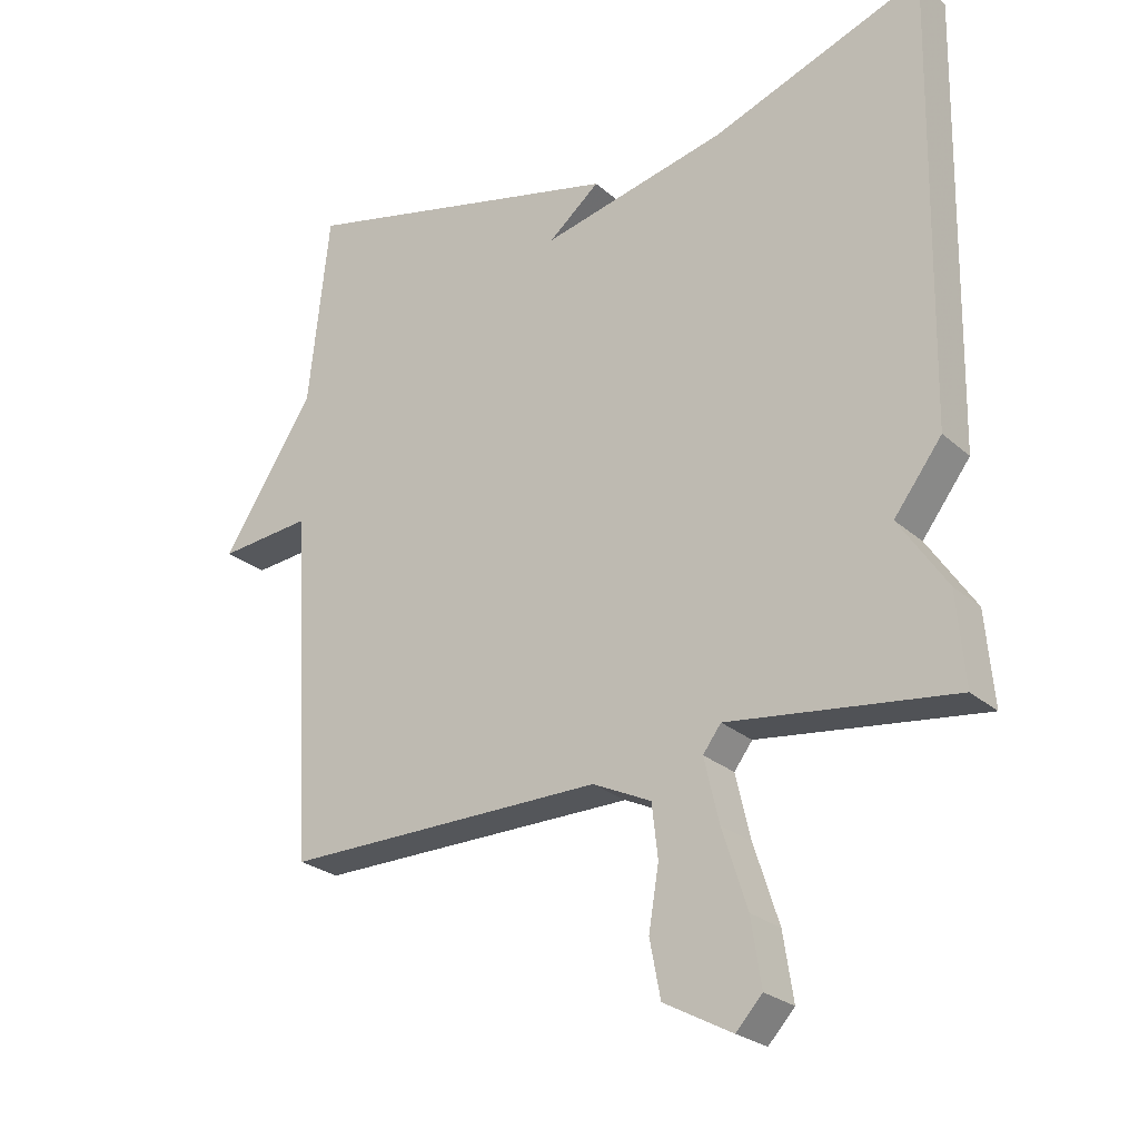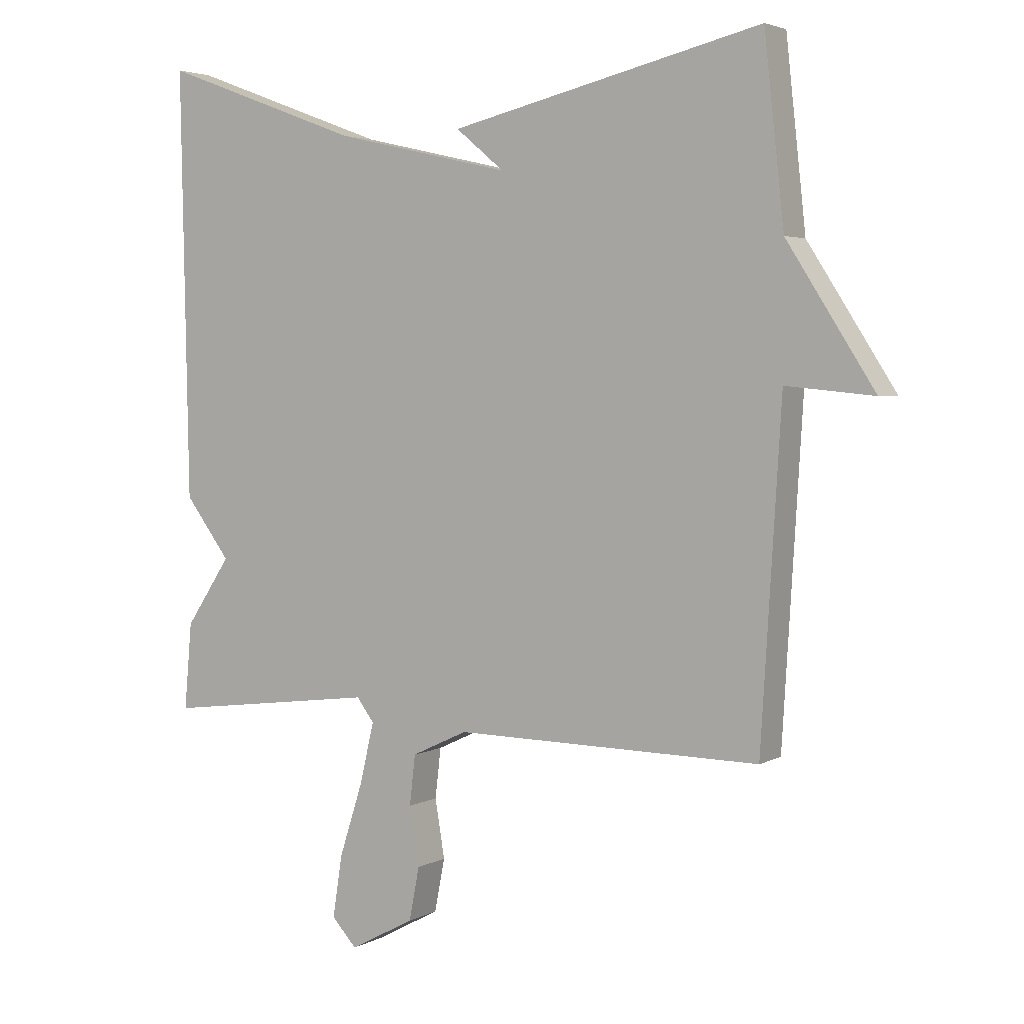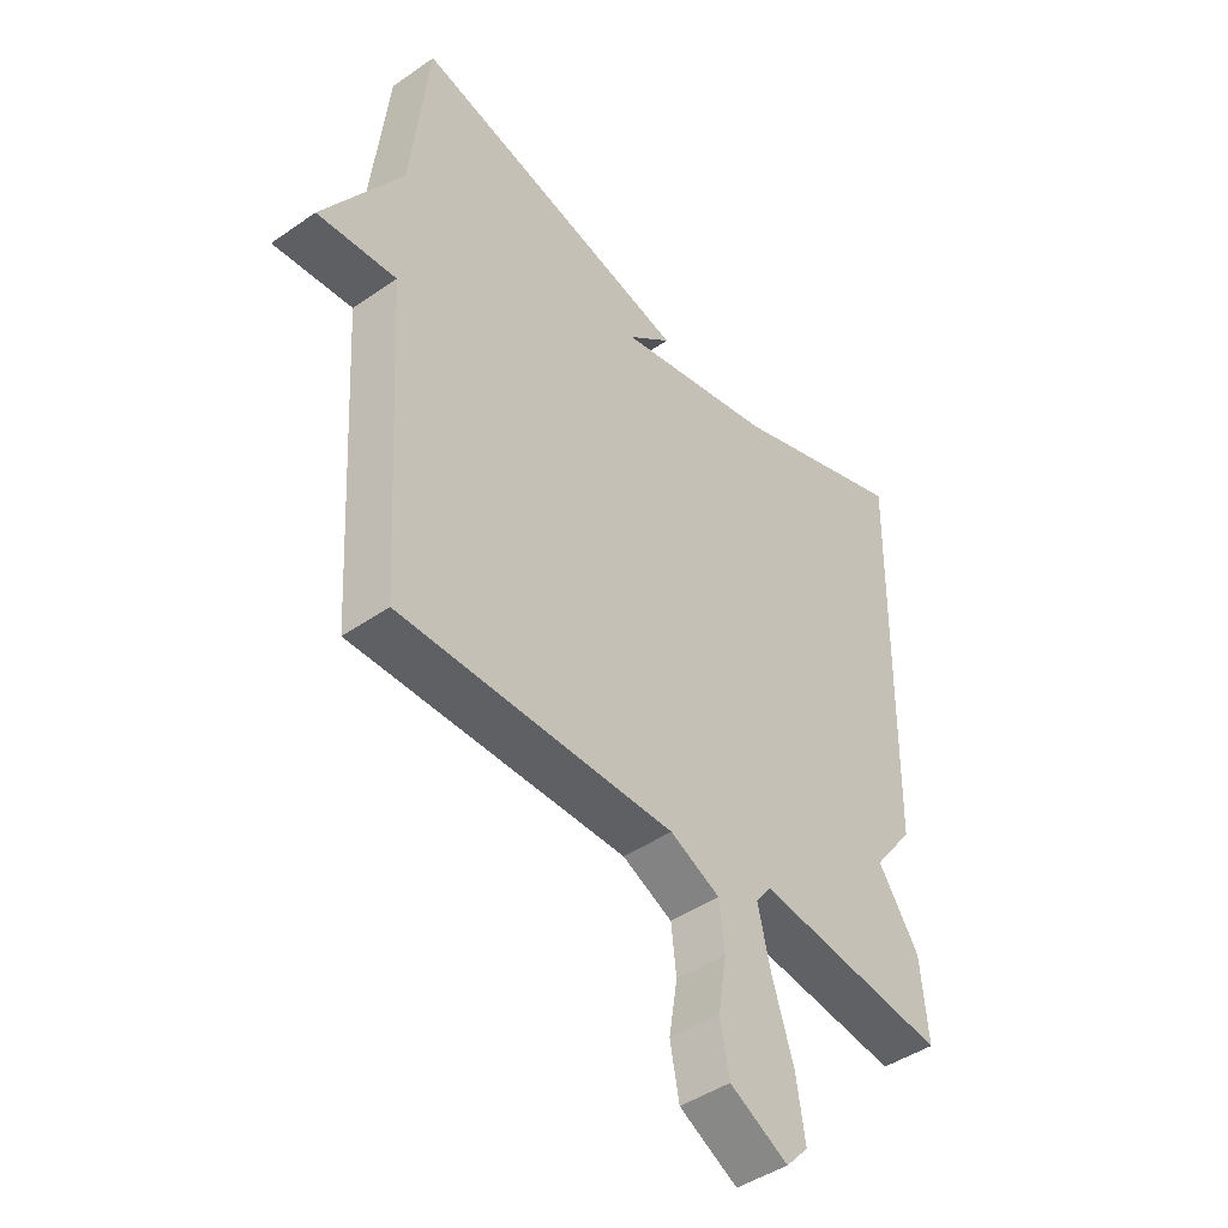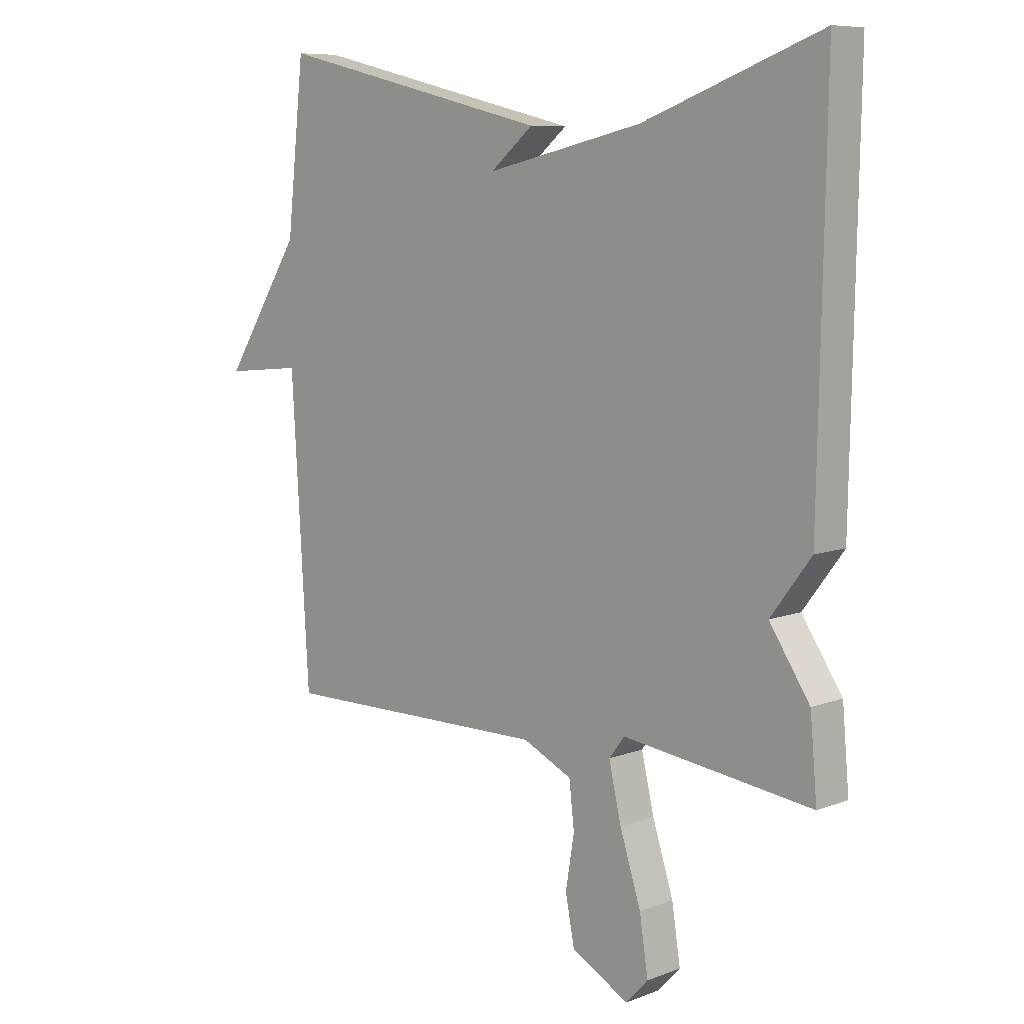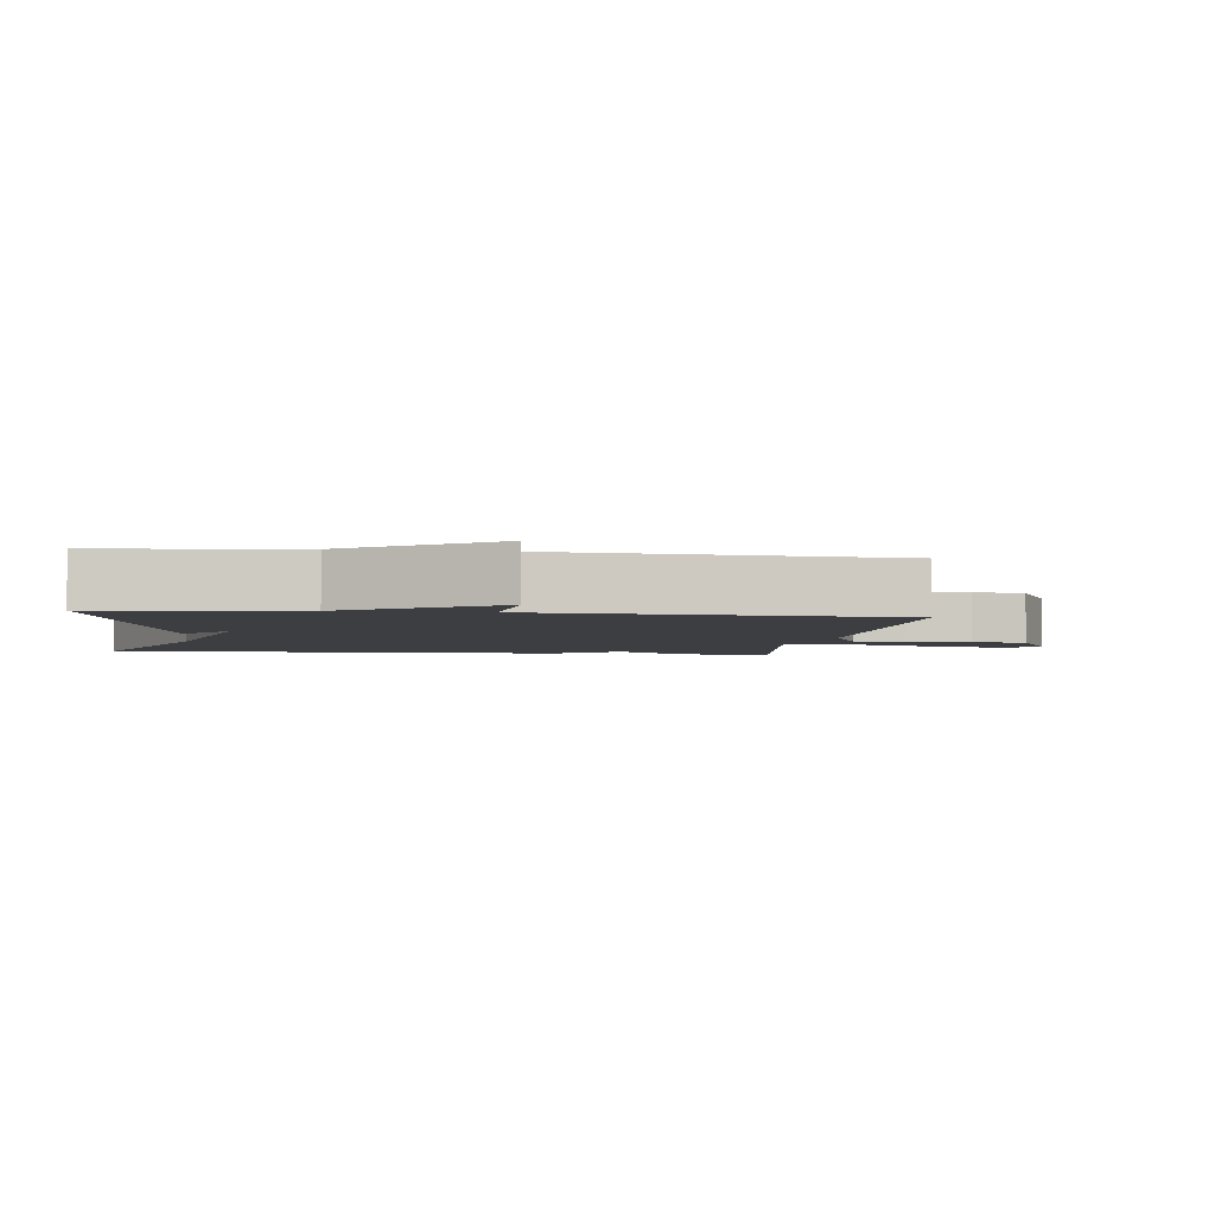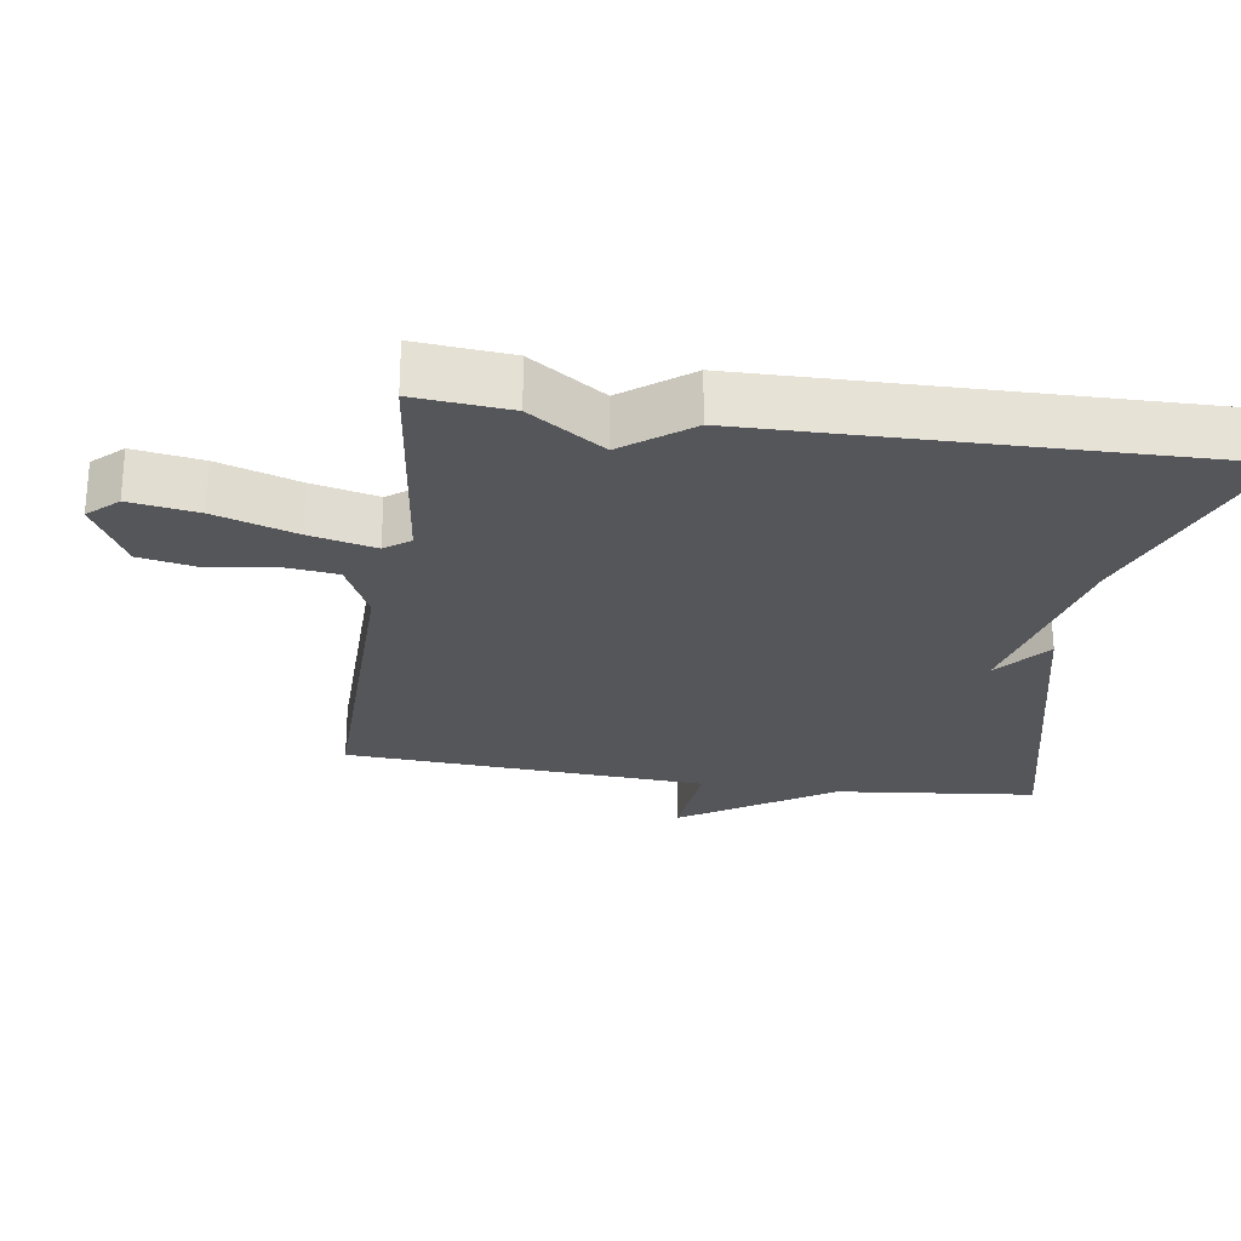
<metadata>
{"format":"obj","ext":"obj","renderer":"f3d","projection":"perspective","resolution":1024,"background":"white","views":[{"elev":-25.3,"azim":-144.0,"up":"+Z"},{"elev":3.7,"azim":31.3,"up":"+Z"},{"elev":-44.5,"azim":129.0,"up":"+Z"},{"elev":8.2,"azim":-135.9,"up":"+Z"},{"elev":-3.6,"azim":82.3,"up":"+Y"},{"elev":-25.8,"azim":-98.6,"up":"+Y"}]}
</metadata>
<code>
v 0.5 0.07 -0.5
v 0.023 0.07 -0.495
v -0.064 0.07 -0.536
v -0.073 0.07 -0.614
v -0.058 0.07 -0.705
v -0.074 0.07 -0.788
v -0.175 0.07 -0.842
v -0.214 0.07 -0.8
v -0.199 0.07 -0.703
v -0.162 0.07 -0.588
v -0.14 0.07 -0.494
v -0.167 0.07 -0.458
v -0.5 0.07 -0.5
v -0.488 0.07 -0.365
v -0.417 0.07 -0.259
v -0.488 0.07 -0.165
v -0.5 0.07 0.5
v -0.187 0.07 0.384
v 0.089 0.07 0.321
v 0.013 0.07 0.384
v 0.5 0.07 0.5
v 0.531 0.07 0.216
v 0.668 0.07 0.003
v 0.531 0.07 0.016
v 0.5 0 -0.5
v 0.023 0 -0.495
v -0.064 0 -0.536
v -0.073 0 -0.614
v -0.058 0 -0.705
v -0.074 0 -0.788
v -0.175 0 -0.842
v -0.214 0 -0.8
v -0.199 0 -0.703
v -0.162 0 -0.588
v -0.14 0 -0.494
v -0.167 0 -0.458
v -0.5 0 -0.5
v -0.488 0 -0.365
v -0.417 0 -0.259
v -0.488 0 -0.165
v -0.5 0 0.5
v -0.187 0 0.384
v 0.089 0 0.321
v 0.013 0 0.384
v 0.5 0 0.5
v 0.531 0 0.216
v 0.668 0 0.003
v 0.531 0 0.016
f 22 23 24
f 21 22 24
f 20 21 24
f 19 20 24
f 24 1 2
f 19 24 2
f 18 19 2
f 18 2 3
f 17 18 3
f 16 17 3
f 15 16 3
f 12 13 14 15
f 12 15 3
f 11 12 3
f 10 11 3 4
f 8 9 10
f 7 8 10
f 6 7 10
f 5 6 10
f 4 5 10
f 48 47 46
f 48 46 45
f 48 45 44
f 48 44 43
f 26 25 48
f 26 48 43
f 26 43 42
f 27 26 42
f 27 42 41
f 27 41 40
f 27 40 39
f 39 38 37 36
f 27 39 36
f 27 36 35
f 28 27 35 34
f 34 33 32
f 34 32 31
f 34 31 30
f 34 30 29
f 34 29 28
f 1 25 26 2
f 2 26 27 3
f 3 27 28 4
f 4 28 29 5
f 5 29 30 6
f 6 30 31 7
f 7 31 32 8
f 8 32 33 9
f 9 33 34 10
f 10 34 35 11
f 11 35 36 12
f 12 36 37 13
f 13 37 38 14
f 14 38 39 15
f 15 39 40 16
f 16 40 41 17
f 17 41 42 18
f 18 42 43 19
f 19 43 44 20
f 20 44 45 21
f 21 45 46 22
f 22 46 47 23
f 23 47 48 24
f 24 48 25 1

</code>
